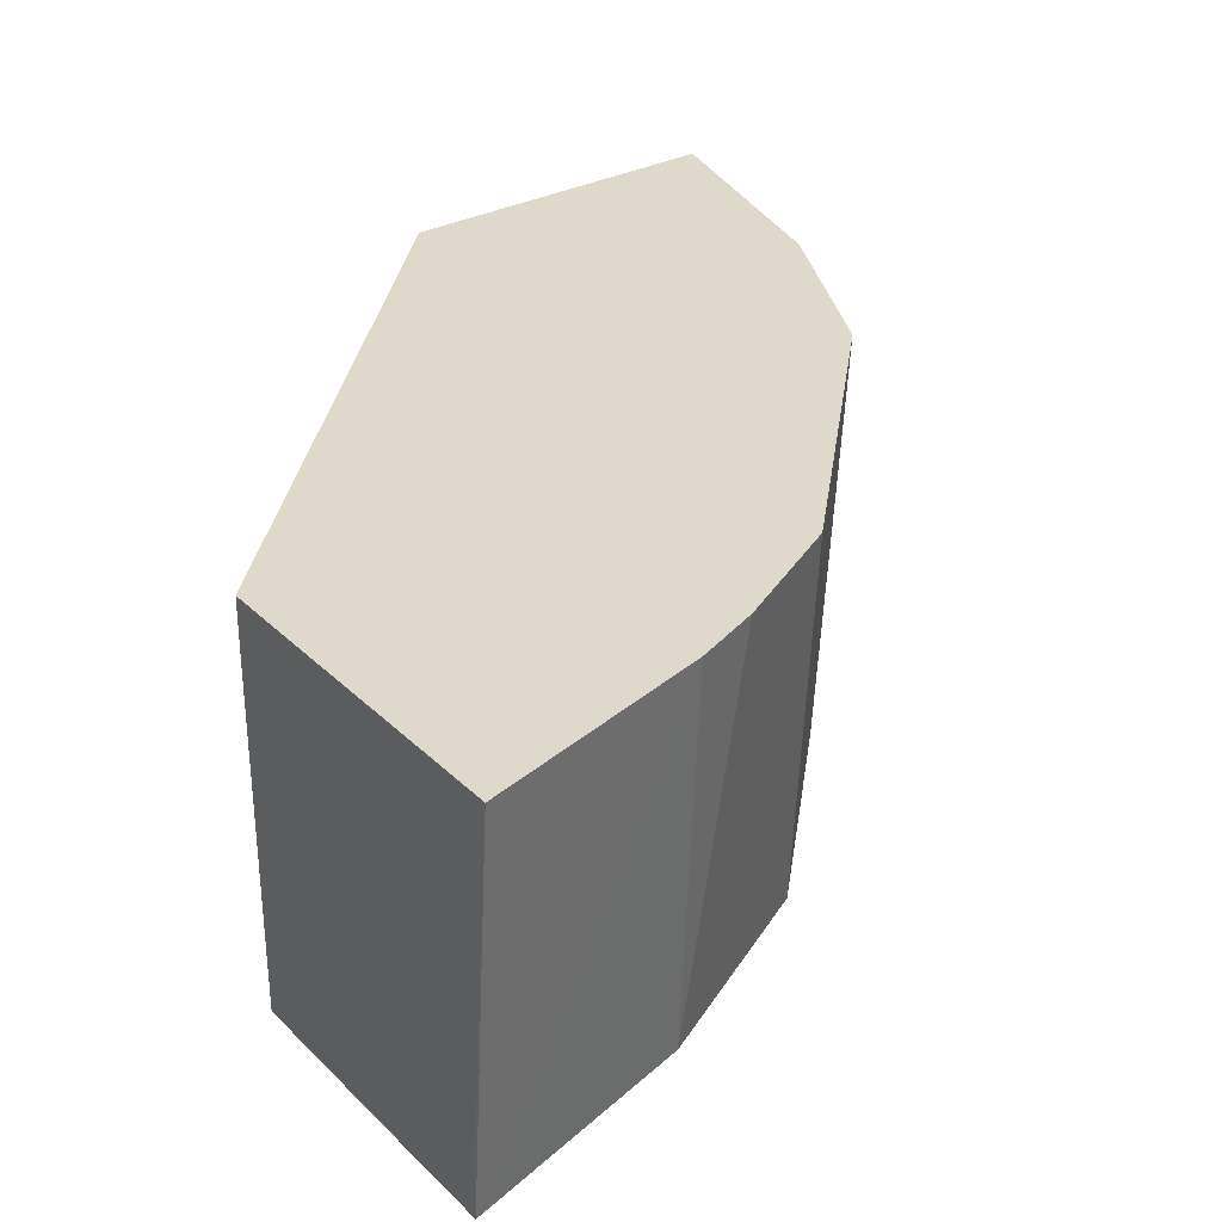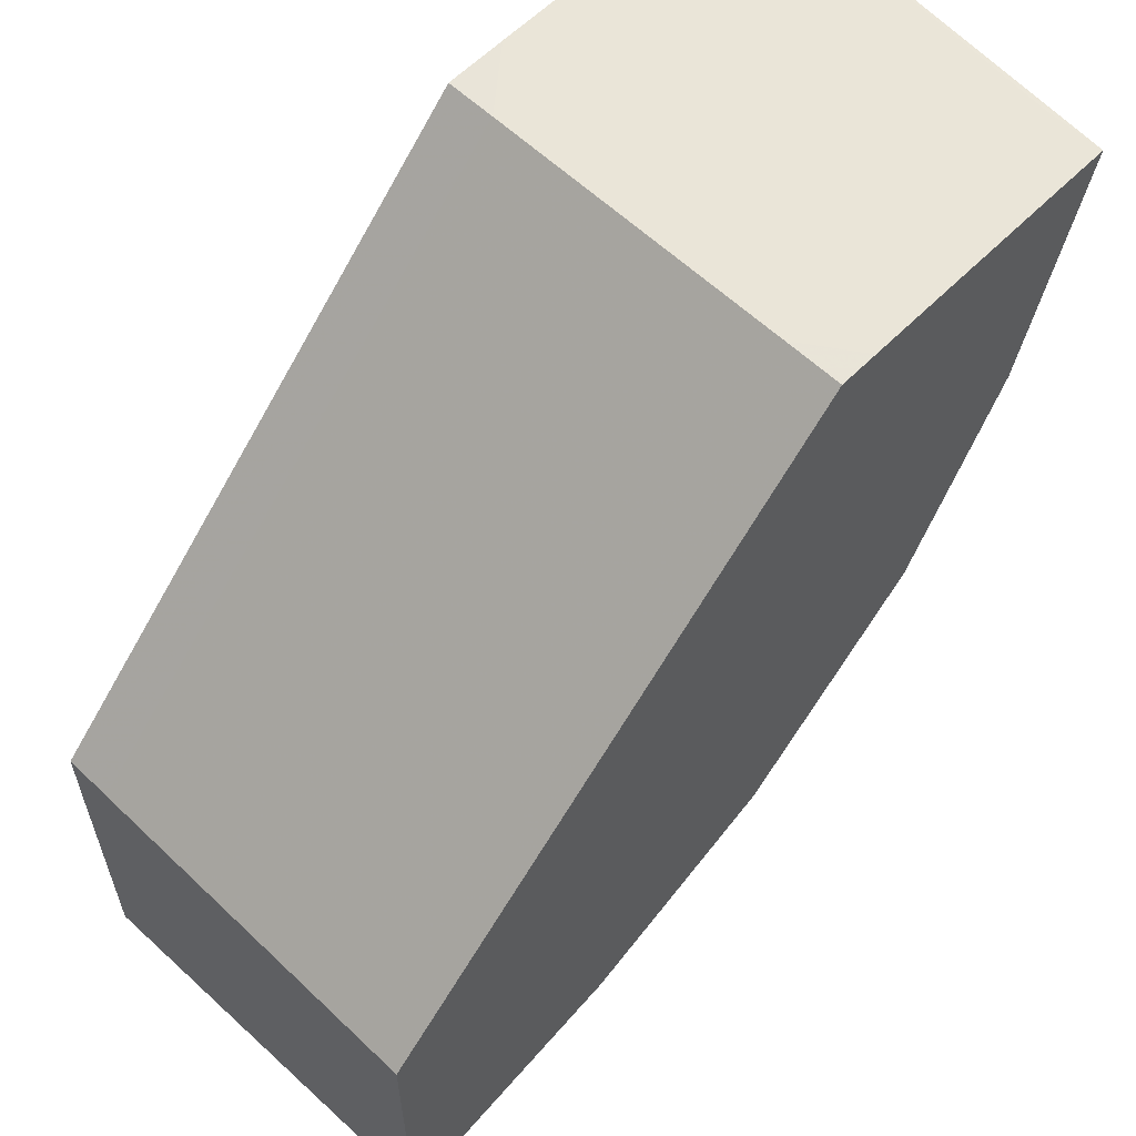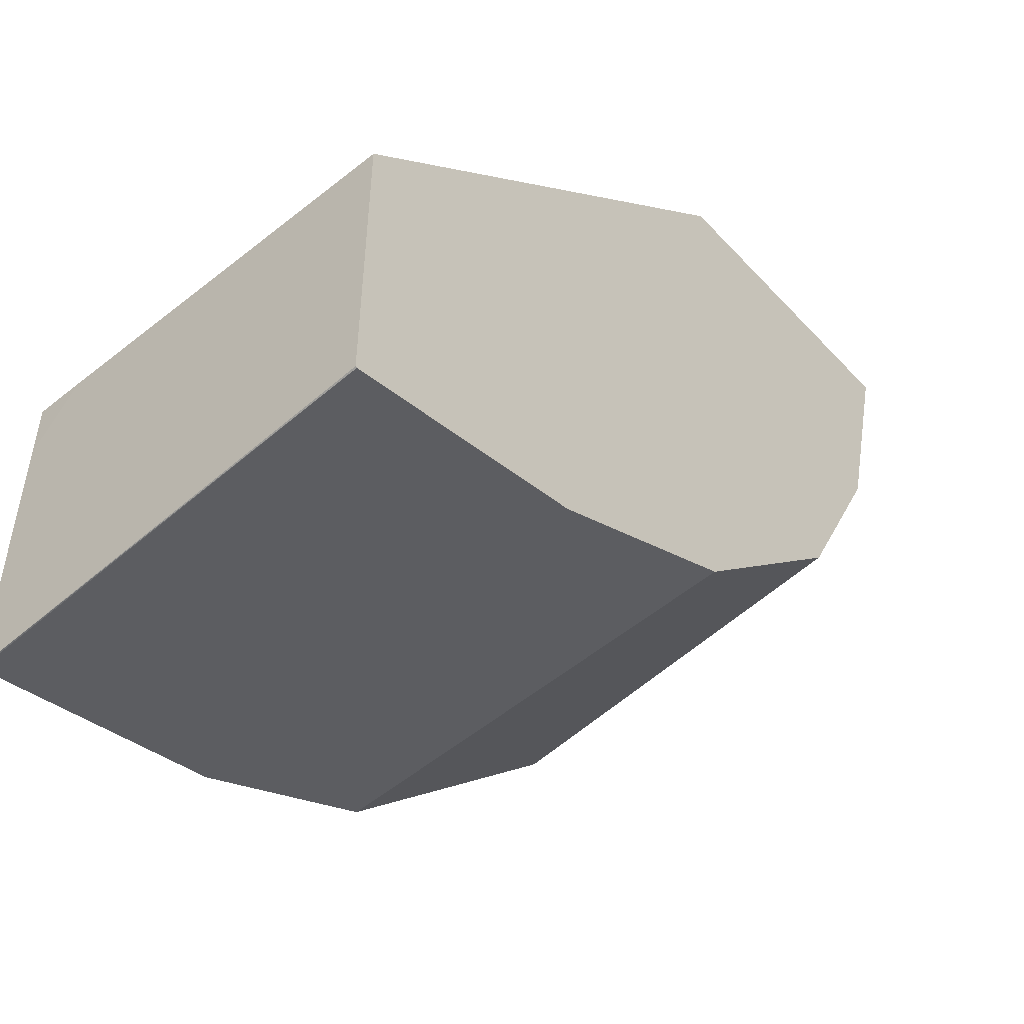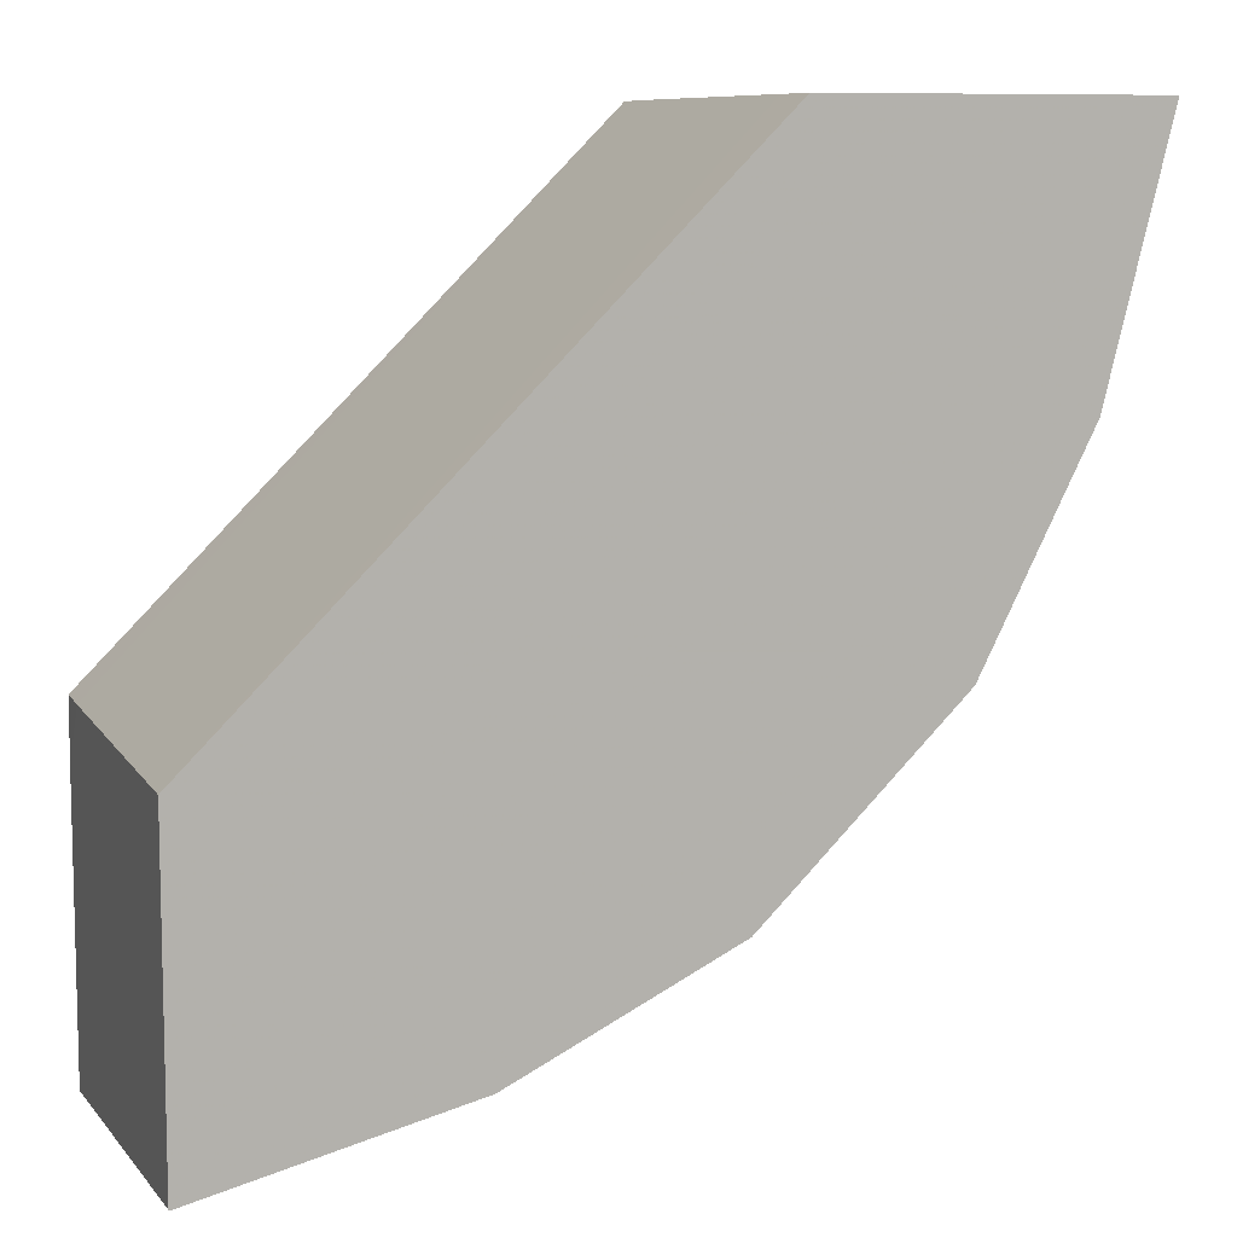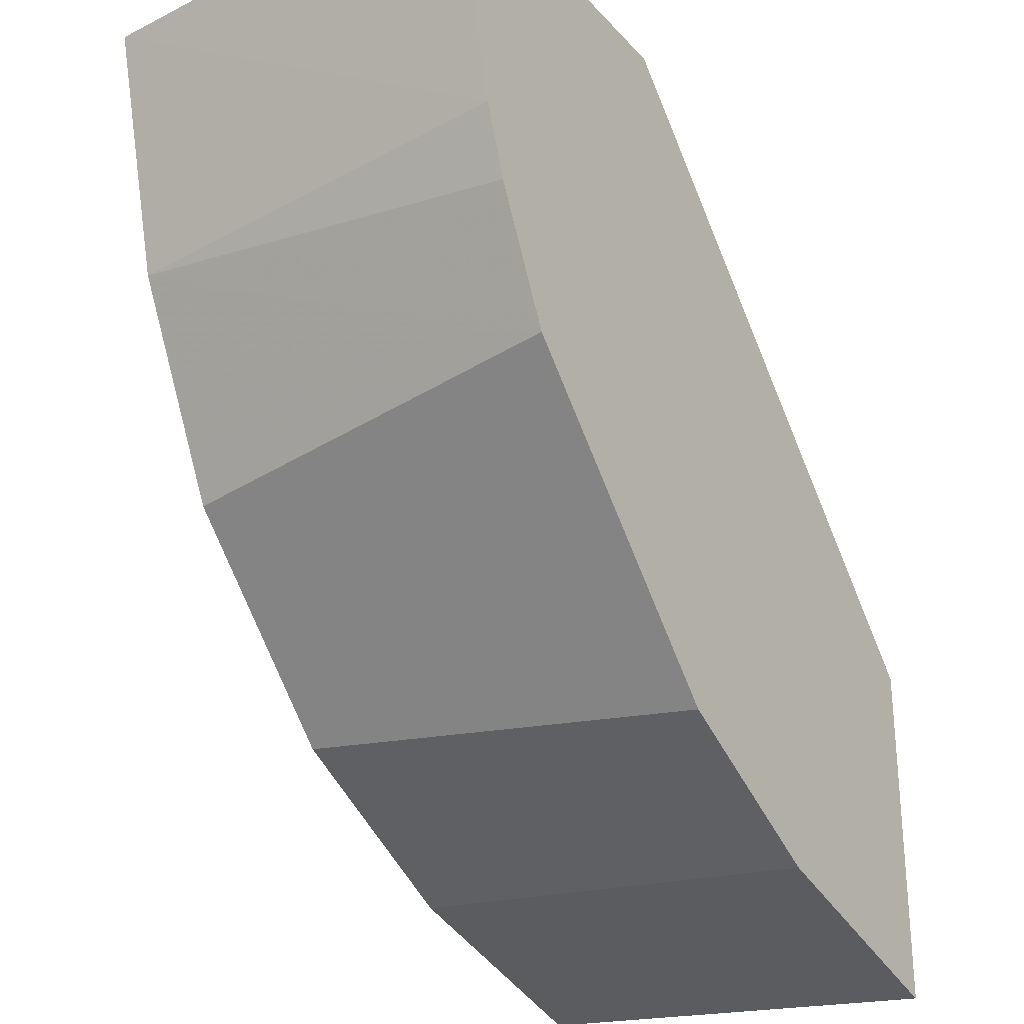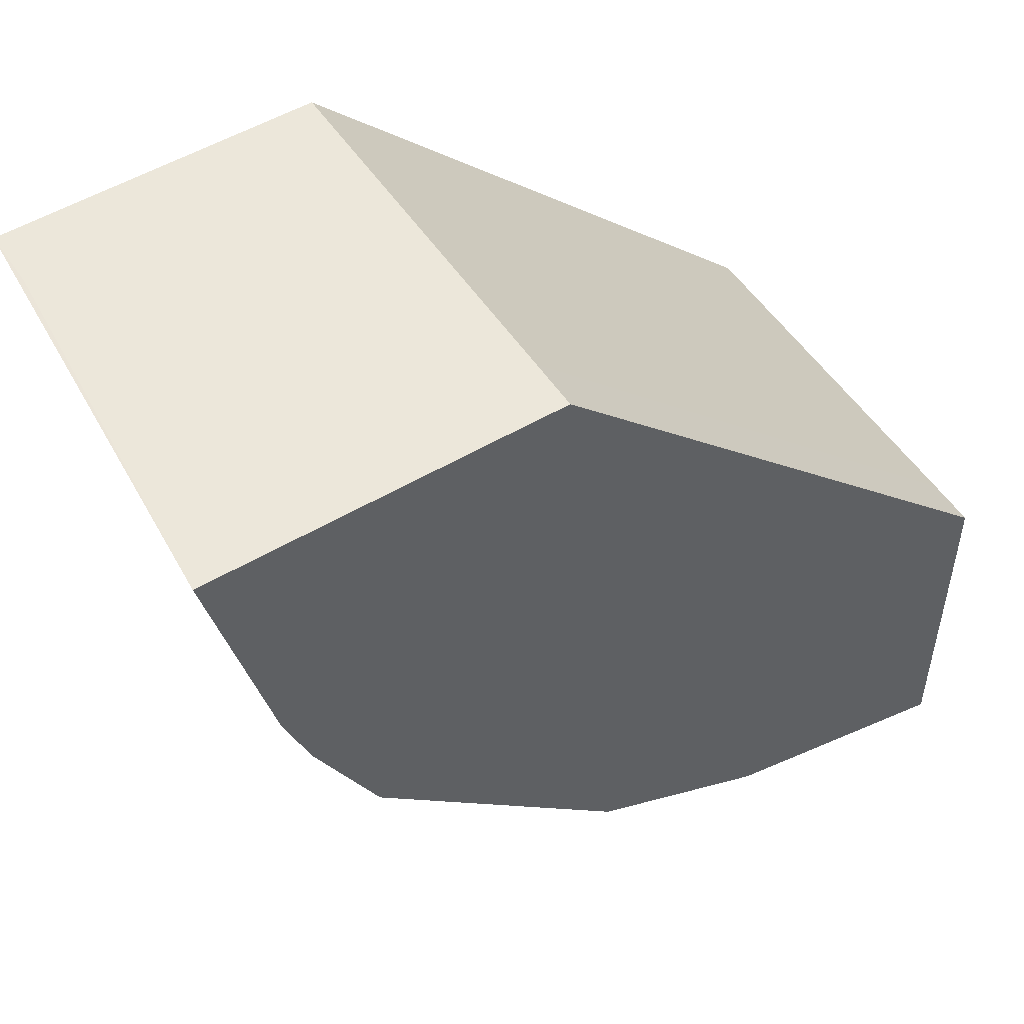
<metadata>
{"format":"obj","ext":"obj","renderer":"f3d","projection":"perspective","resolution":1024,"background":"white","views":[{"elev":31.7,"azim":-126.8,"up":"+Z"},{"elev":59.6,"azim":134.2,"up":"+Y"},{"elev":-50.9,"azim":131.0,"up":"+Y"},{"elev":9.0,"azim":160.9,"up":"+Y"},{"elev":-27.9,"azim":-57.2,"up":"+Y"},{"elev":52.2,"azim":-32.6,"up":"+Y"}]}
</metadata>
<code>
v 0.0004198 -0.2631 0.7313
v -1.593e-05 -0.2631 0.7313
v -1.593e-05 -0.2515 0.6012
v 0.0004198 -0.2513 0.6012
v 0.0004198 -0.1739 0.7313
v -0.07739 -0.2437 0.7313
v -0.07739 -0.2321 0.6012
v 0.0004198 -0.1548 0.6012
v 0.0004198 -0.1548 0.7163
v 0.0003173 -0.1548 0.7313
v -0.09674 -0.2341 0.7313
v -0.09031 -0.2257 0.6012
v -0.1548 4.253e-05 0.6012
v -0.1548 6.83e-05 0.619
v -0.1548 6.83e-05 0.7158
v -0.1548 -8.99e-06 0.7313
v -0.1354 -0.2147 0.7313
v -0.1032 -0.2193 0.6012
v -0.1667 6.83e-05 0.6012
v -0.1739 6.83e-05 0.7313
v -0.1409 -0.2004 0.6012
v -0.1281 -0.2068 0.6012
v -0.1741 -0.176 0.7313
v -0.1419 -0.1999 0.6012
v -0.2336 6.83e-05 0.6012
v -0.2614 6.83e-05 0.7313
v -0.1999 -0.1419 0.6012
v -0.2167 -0.1335 0.7313
v -0.2515 -8.99e-06 0.6012
v -0.2515 6.83e-05 0.619
v -0.2438 -0.07353 0.7313
v -0.2064 -0.129 0.6012
v -0.236 -0.09481 0.7313
v -0.2317 -0.07835 0.6012
v -0.2188 -0.1041 0.6012
v -0.2321 -0.0774 0.6012
f 13 19 14
f 14 30 26
f 14 25 30
f 11 18 12
f 14 19 25
f 11 17 18
f 6 12 7
f 9 15 16
f 8 15 9
f 8 14 15
f 8 13 14
f 14 26 20
f 6 11 12
f 9 16 10
f 14 20 15
f 28 34 35
f 17 21 22
f 5 9 10
f 33 36 34
f 31 36 33
f 29 36 31
f 28 35 32
f 28 33 34
f 15 20 16
f 27 28 32
f 26 30 29
f 23 28 27
f 17 24 21
f 17 27 24
f 17 23 27
f 17 22 18
f 26 29 31
f 3 8 4
f 25 29 30
f 3 19 13
f 1 23 17
f 1 28 23
f 1 33 28
f 1 31 33
f 1 26 31
f 1 20 26
f 1 17 11
f 1 16 20
f 1 5 10
f 1 8 9
f 1 4 8
f 1 3 4
f 1 2 3
f 3 13 8
f 1 10 16
f 1 11 6
f 1 9 5
f 2 6 7
f 3 25 19
f 1 6 2
f 3 29 25
f 3 36 29
f 3 35 34
f 3 32 35
f 3 27 32
f 3 34 36
f 3 21 24
f 3 22 21
f 2 7 3
f 3 18 22
f 3 12 18
f 3 24 27
f 3 7 12

</code>
